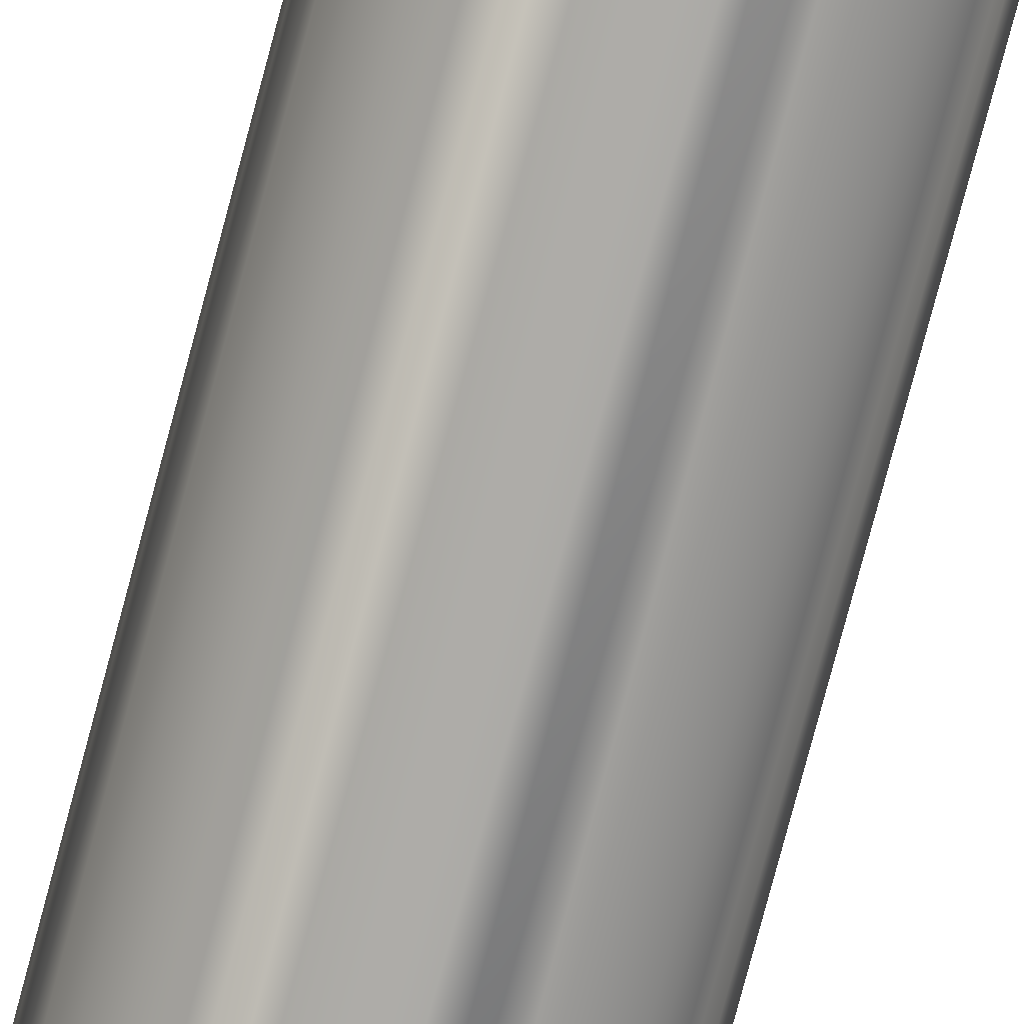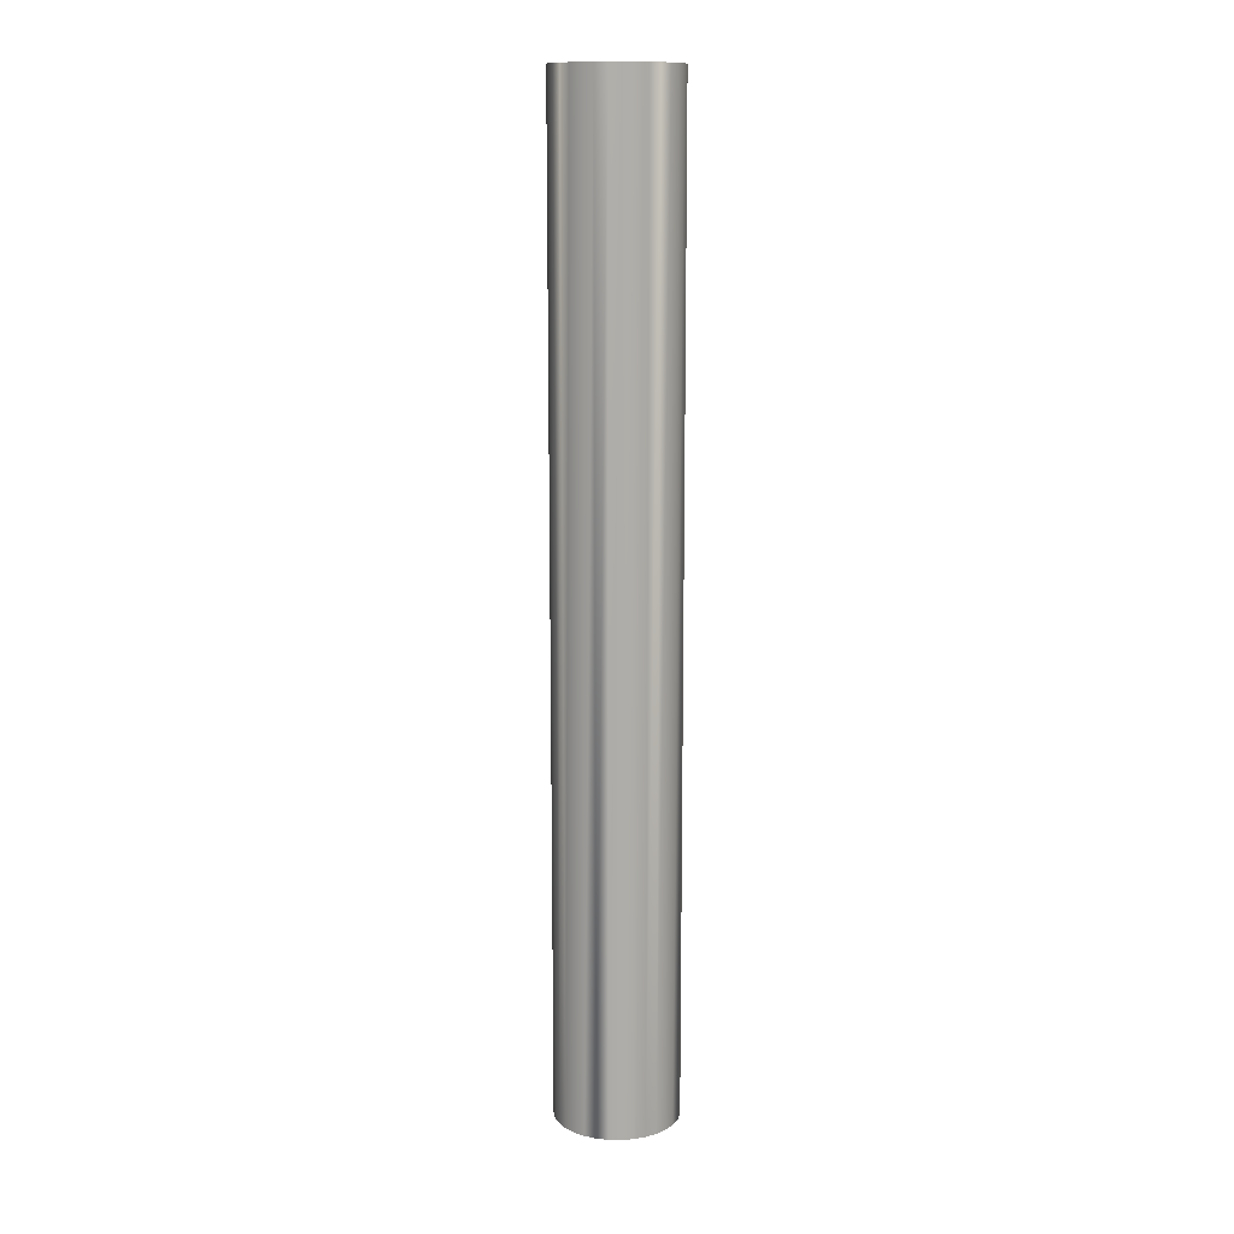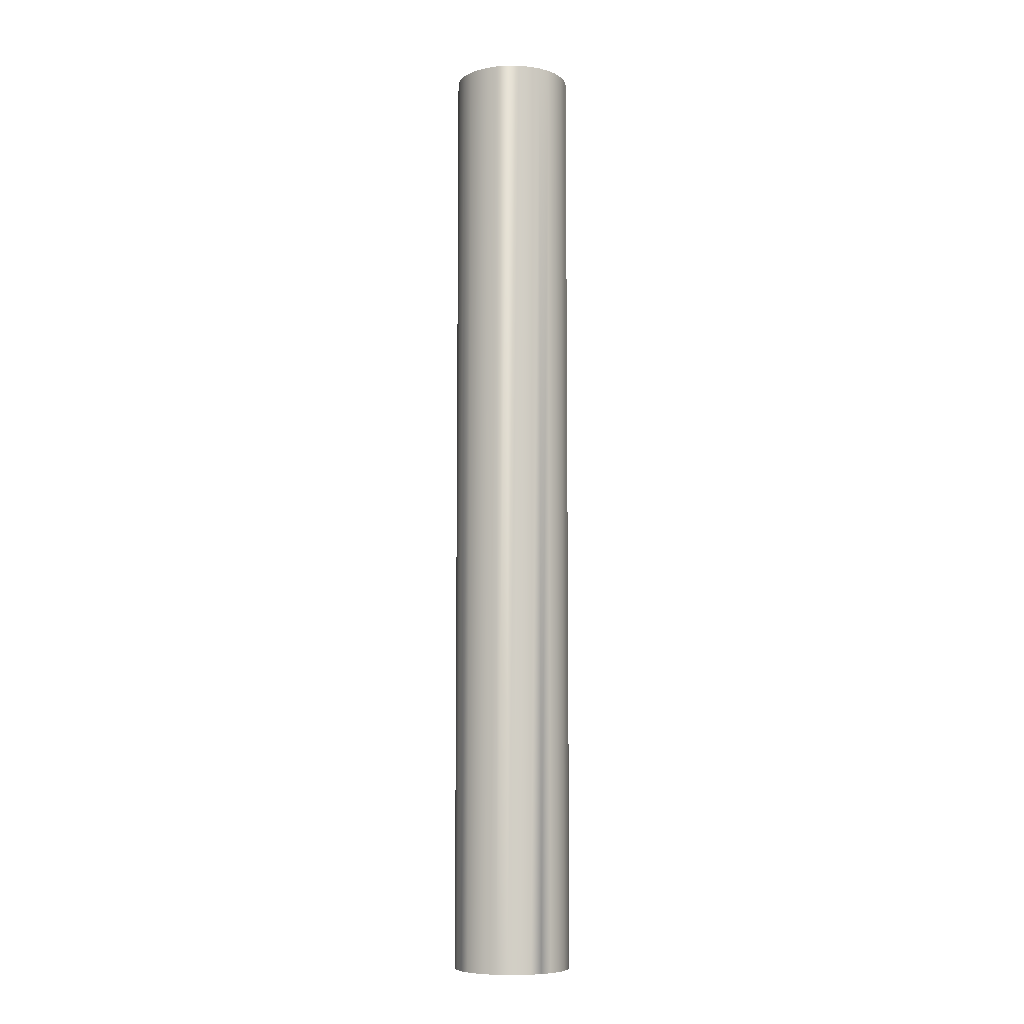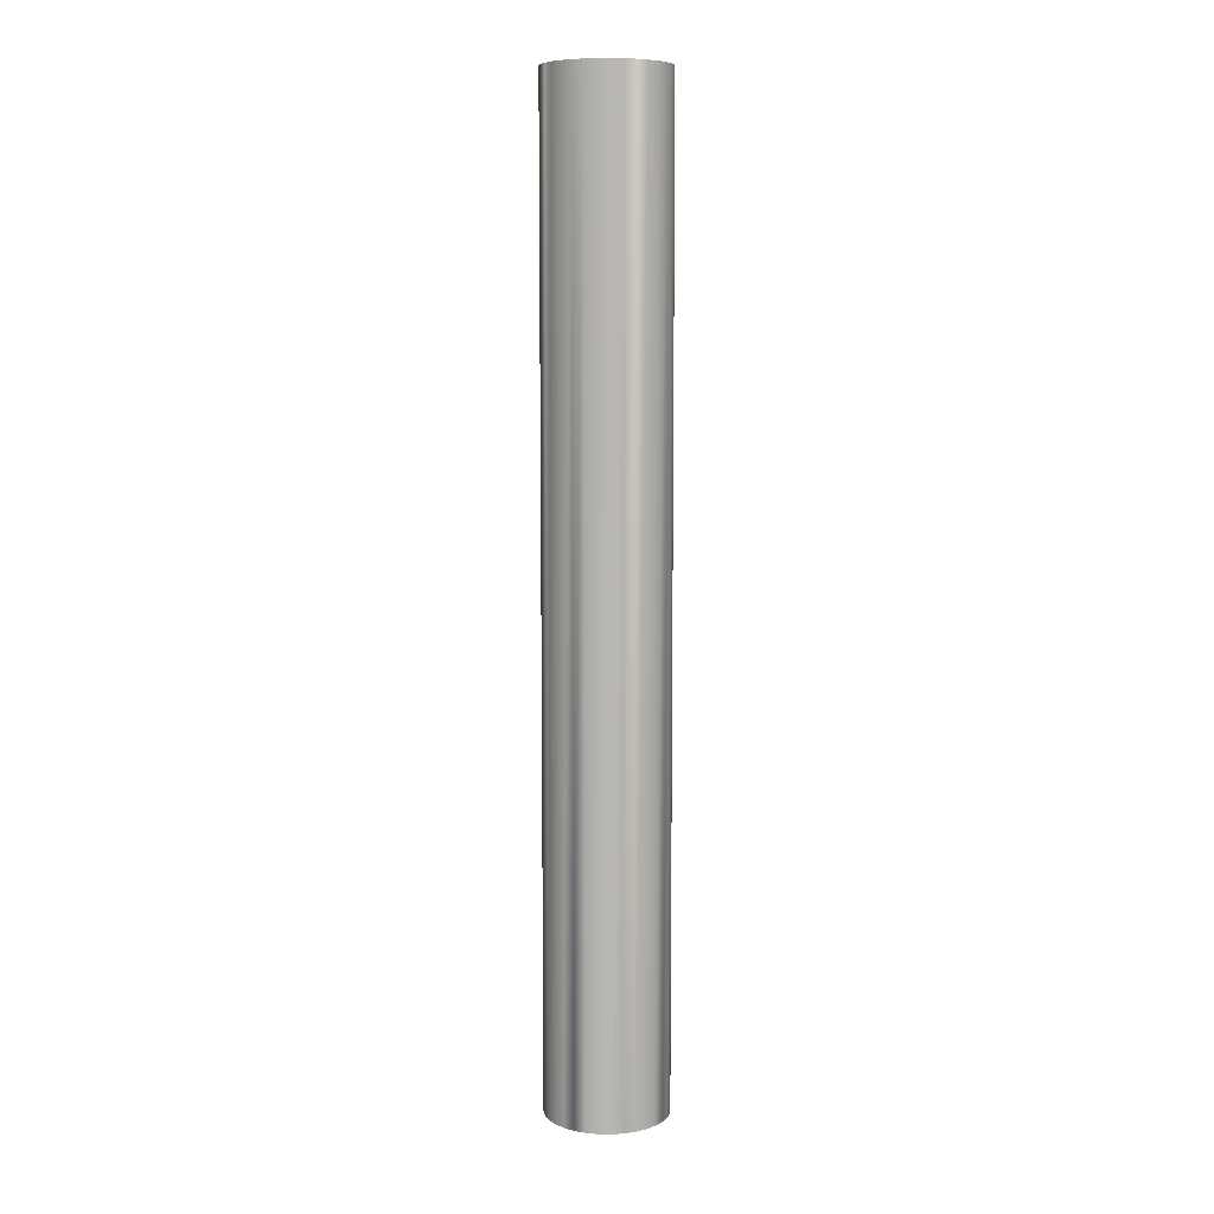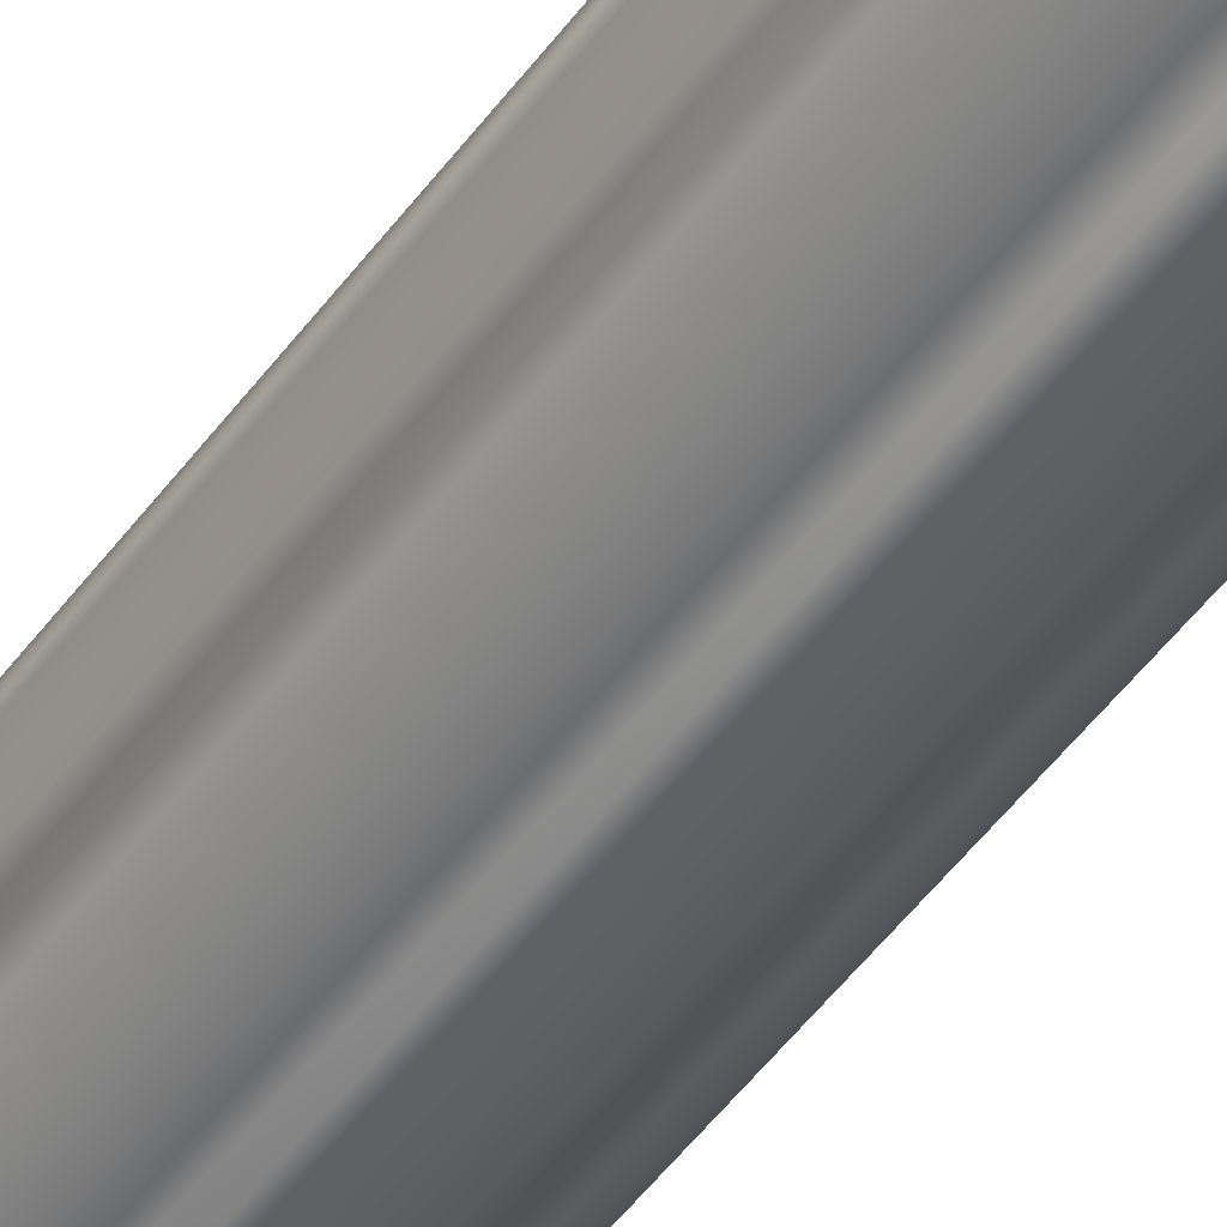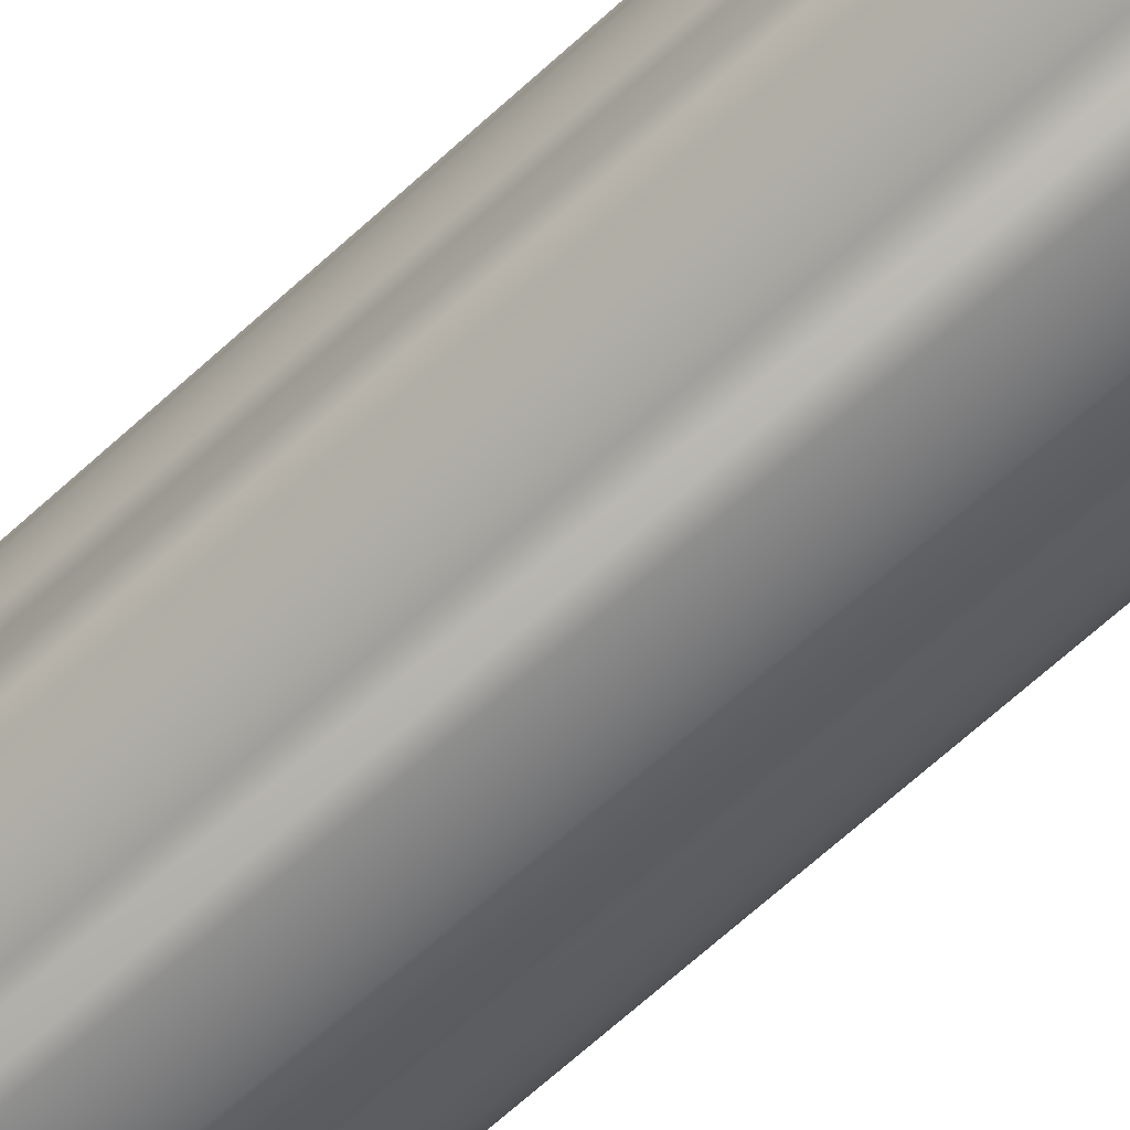
<metadata>
{"format":"obj","ext":"obj","renderer":"f3d","projection":"perspective","resolution":1024,"background":"white","views":[{"elev":-76.6,"azim":165.2,"up":"+Z"},{"elev":12.9,"azim":-150.0,"up":"+Y"},{"elev":-7.7,"azim":161.6,"up":"+Y"},{"elev":8.4,"azim":42.1,"up":"+Y"},{"elev":-45.6,"azim":-33.0,"up":"+Z"},{"elev":-55.8,"azim":135.6,"up":"+Z"}]}
</metadata>
<code>
v  -0.73 0.4 0.68
v  -0.7202 -0.4 0.681
v  -0.73 -0.4 0.68
v  -0.7202 0.4 0.681
v  -0.7109 -0.4 0.6838
v  -0.7109 0.4 0.6838
v  -0.7022 -0.4 0.6884
v  -0.7022 0.4 0.6884
v  -0.6946 -0.4 0.6946
v  -0.6946 0.4 0.6946
v  -0.6884 -0.4 0.7022
v  -0.6884 0.4 0.7022
v  -0.6838 -0.4 0.7109
v  -0.6838 0.4 0.7109
v  -0.681 -0.4 0.7202
v  -0.681 0.4 0.7202
v  -0.68 -0.4 0.73
v  -0.68 0.4 0.73
v  -0.681 -0.4 0.7398
v  -0.681 0.4 0.7398
v  -0.6838 -0.4 0.7491
v  -0.6838 0.4 0.7491
v  -0.6884 -0.4 0.7578
v  -0.6884 0.4 0.7578
v  -0.6946 -0.4 0.7654
v  -0.6946 0.4 0.7654
v  -0.7022 -0.4 0.7716
v  -0.7022 0.4 0.7716
v  -0.7109 -0.4 0.7762
v  -0.7109 0.4 0.7762
v  -0.7202 -0.4 0.779
v  -0.7202 0.4 0.779
v  -0.73 -0.4 0.78
v  -0.73 0.4 0.78
v  -0.7398 -0.4 0.779
v  -0.7398 0.4 0.779
v  -0.7491 -0.4 0.7762
v  -0.7491 0.4 0.7762
v  -0.7578 -0.4 0.7716
v  -0.7578 0.4 0.7716
v  -0.7654 -0.4 0.7654
v  -0.7654 0.4 0.7654
v  -0.7716 -0.4 0.7578
v  -0.7716 0.4 0.7578
v  -0.7762 -0.4 0.7491
v  -0.7762 0.4 0.7491
v  -0.779 -0.4 0.7398
v  -0.779 0.4 0.7398
v  -0.78 -0.4 0.73
v  -0.78 0.4 0.73
v  -0.779 -0.4 0.7202
v  -0.779 0.4 0.7202
v  -0.7762 -0.4 0.7109
v  -0.7762 0.4 0.7109
v  -0.7716 -0.4 0.7022
v  -0.7716 0.4 0.7022
v  -0.7654 -0.4 0.6946
v  -0.7654 0.4 0.6946
v  -0.7578 -0.4 0.6884
v  -0.7578 0.4 0.6884
v  -0.7491 -0.4 0.6838
v  -0.7491 0.4 0.6838
v  -0.7398 -0.4 0.681
v  -0.7398 0.4 0.681
g Cylinder.009
f 1 2 3
f 4 5 2
f 6 7 5
f 8 9 7
f 10 11 9
f 12 13 11
f 14 15 13
f 16 17 15
f 18 19 17
f 20 21 19
f 22 23 21
f 24 25 23
f 26 27 25
f 28 29 27
f 30 31 29
f 32 33 31
f 34 35 33
f 36 37 35
f 38 39 37
f 40 41 39
f 42 43 41
f 44 45 43
f 46 47 45
f 48 49 47
f 50 51 49
f 52 53 51
f 54 55 53
f 56 57 55
f 58 59 57
f 60 61 59
f 38 22 6
f 62 63 61
f 64 3 63
f 31 47 63
f 1 4 2
f 4 6 5
f 6 8 7
f 8 10 9
f 10 12 11
f 12 14 13
f 14 16 15
f 16 18 17
f 18 20 19
f 20 22 21
f 22 24 23
f 24 26 25
f 26 28 27
f 28 30 29
f 30 32 31
f 32 34 33
f 34 36 35
f 36 38 37
f 38 40 39
f 40 42 41
f 42 44 43
f 44 46 45
f 46 48 47
f 48 50 49
f 50 52 51
f 52 54 53
f 54 56 55
f 56 58 57
f 58 60 59
f 60 62 61
f 6 4 1
f 1 64 62
f 62 60 58
f 58 56 54
f 54 52 50
f 50 48 46
f 46 44 42
f 42 40 38
f 38 36 34
f 34 32 30
f 30 28 26
f 26 24 22
f 22 20 18
f 18 16 14
f 14 12 10
f 10 8 6
f 6 1 62
f 62 58 54
f 54 50 46
f 46 42 38
f 38 34 30
f 30 26 22
f 22 18 14
f 14 10 6
f 6 62 54
f 54 46 38
f 38 30 22
f 22 14 6
f 6 54 38
f 62 64 63
f 64 1 3
f 63 3 2
f 2 5 7
f 7 9 11
f 11 13 15
f 15 17 19
f 19 21 23
f 23 25 27
f 27 29 31
f 31 33 35
f 35 37 39
f 39 41 43
f 43 45 47
f 47 49 51
f 51 53 55
f 55 57 59
f 59 61 63
f 63 2 7
f 7 11 15
f 15 19 23
f 23 27 31
f 31 35 39
f 39 43 47
f 47 51 55
f 55 59 63
f 63 7 15
f 15 23 31
f 31 39 47
f 47 55 63
f 63 15 31

</code>
